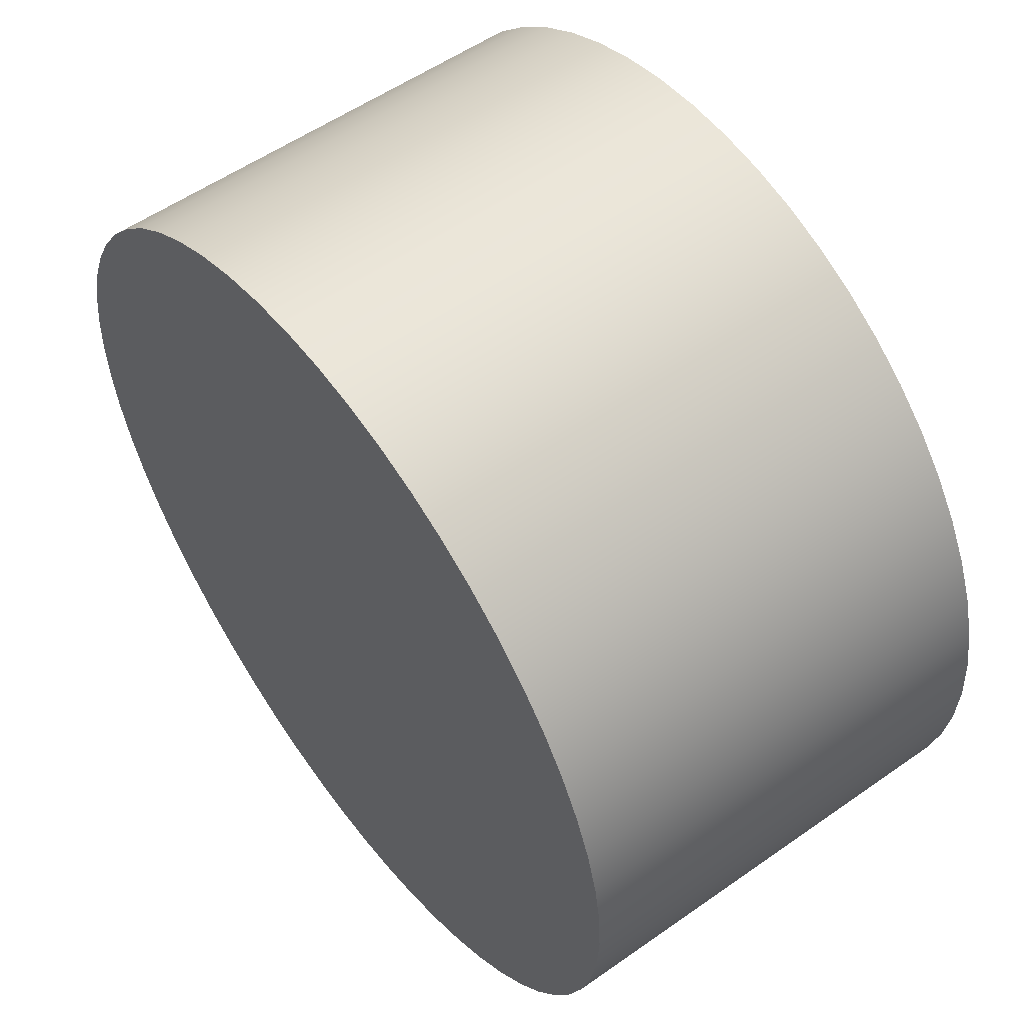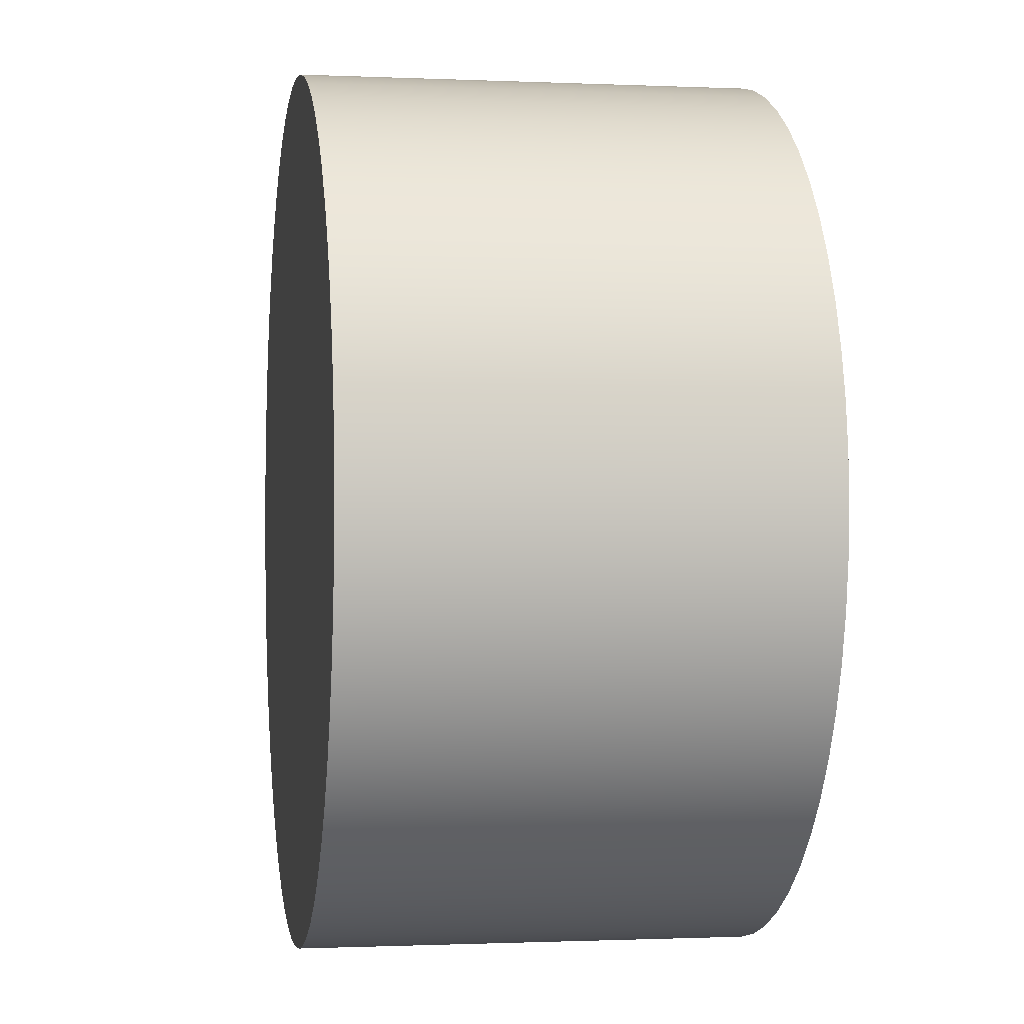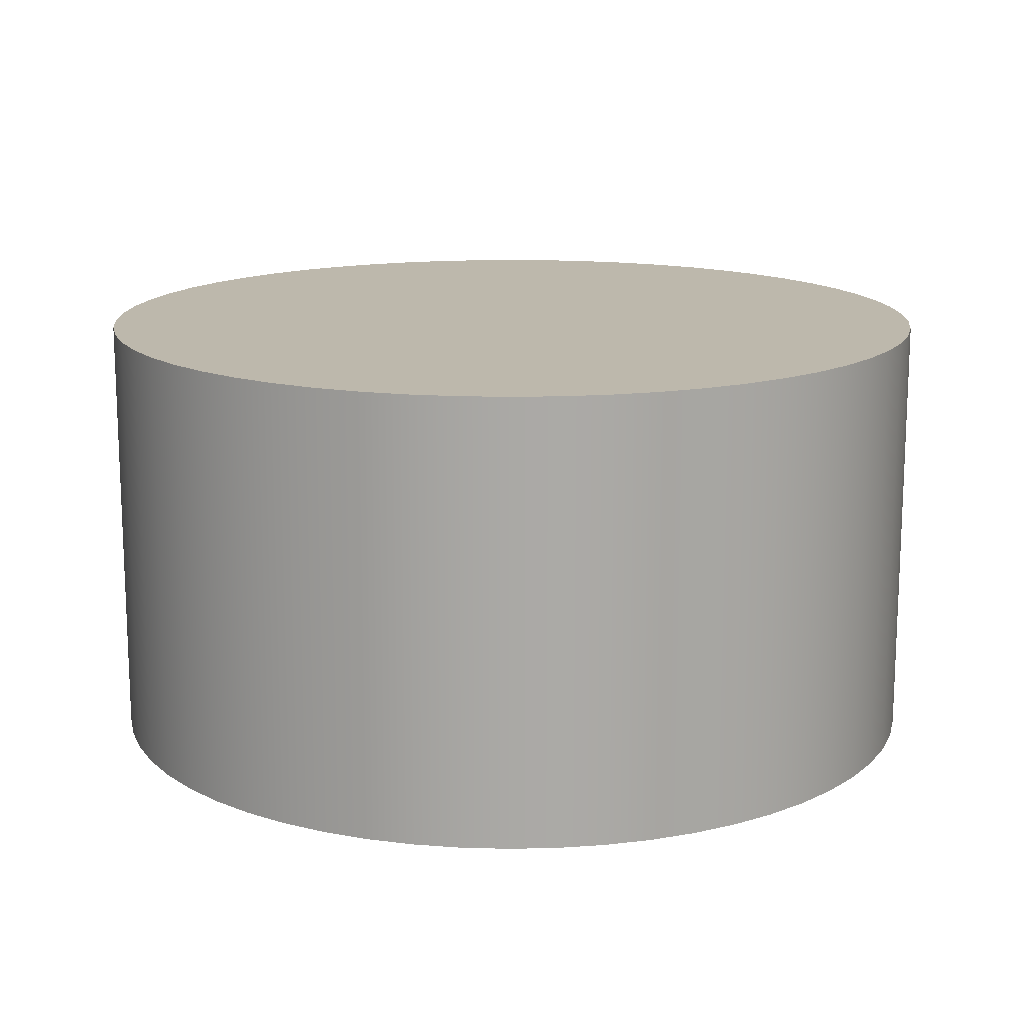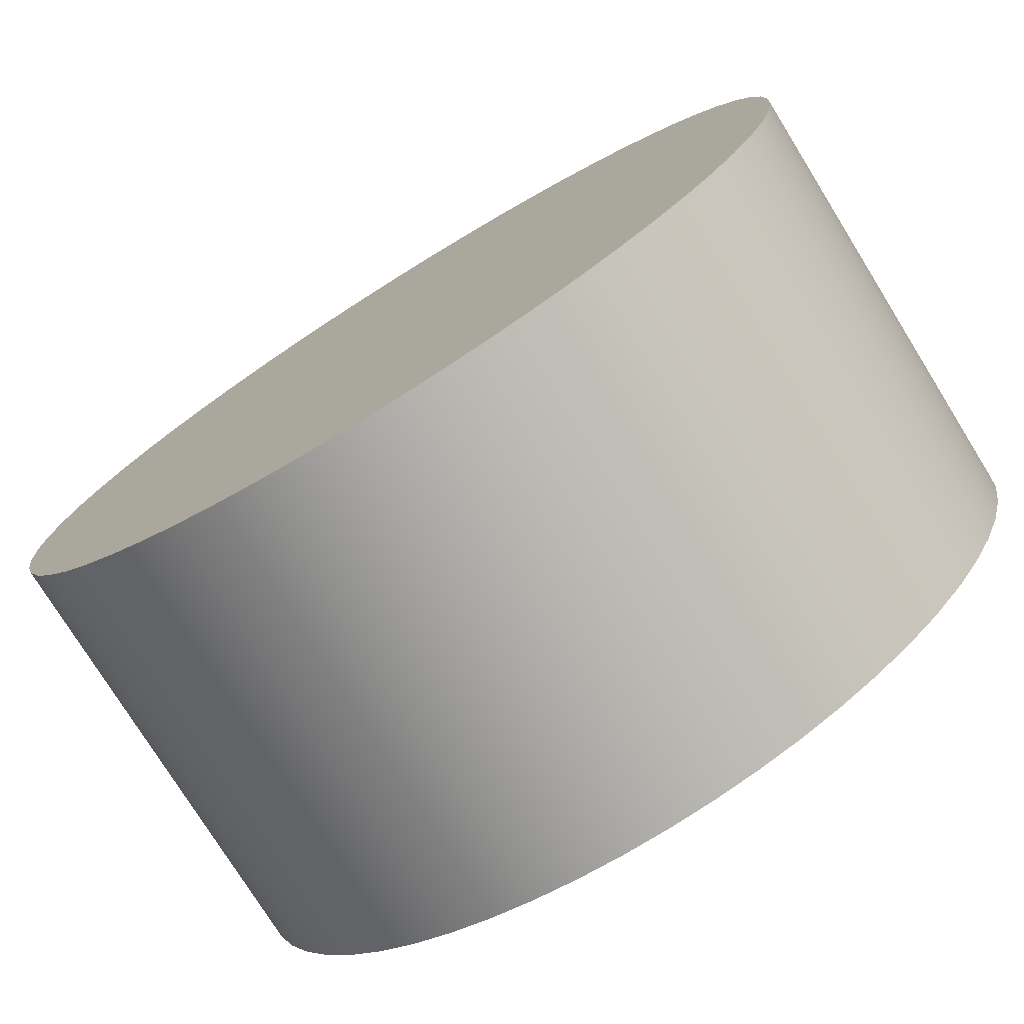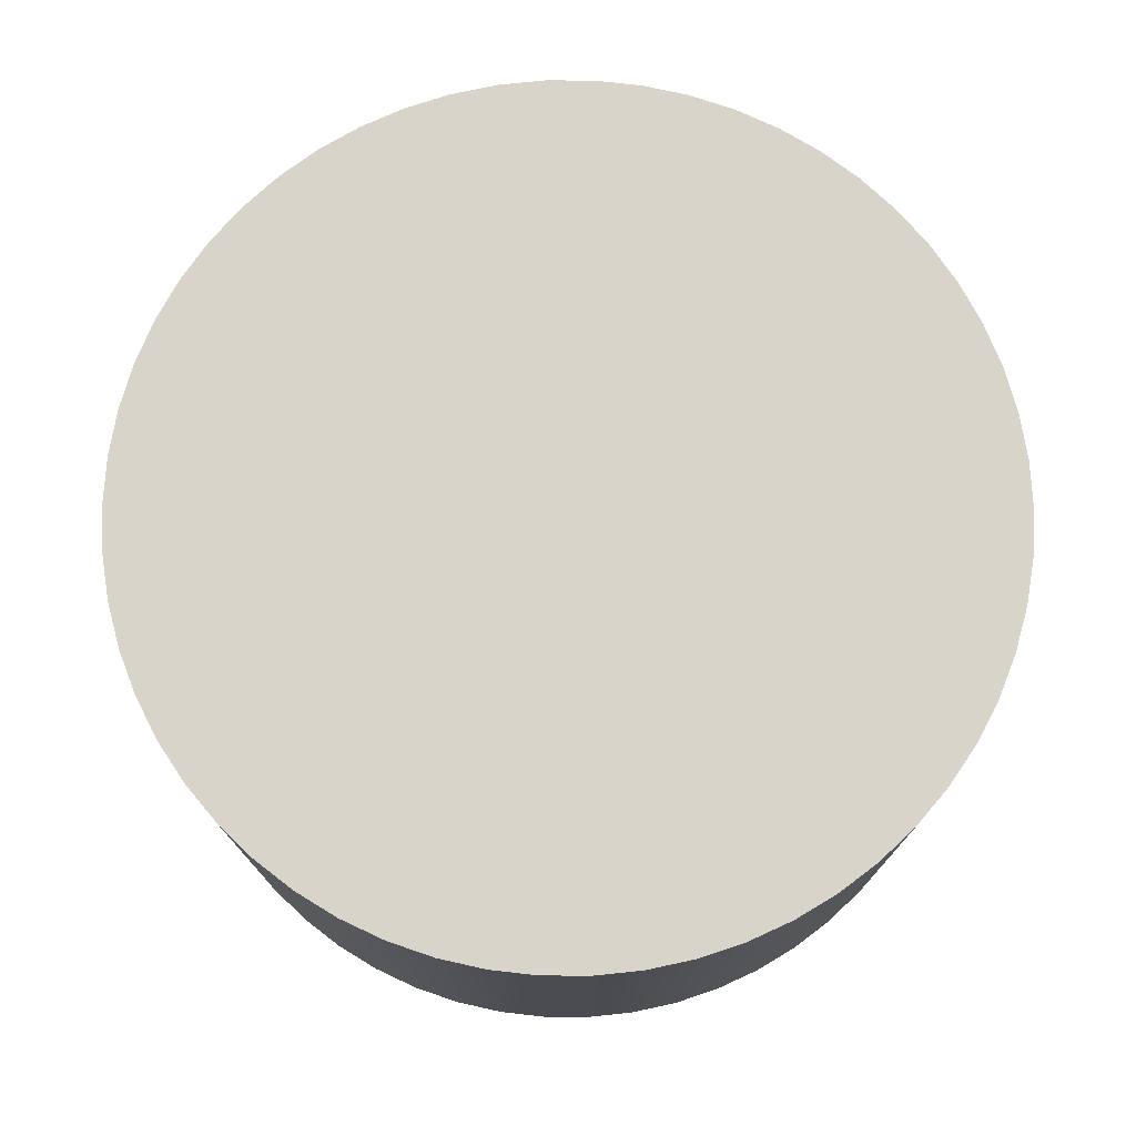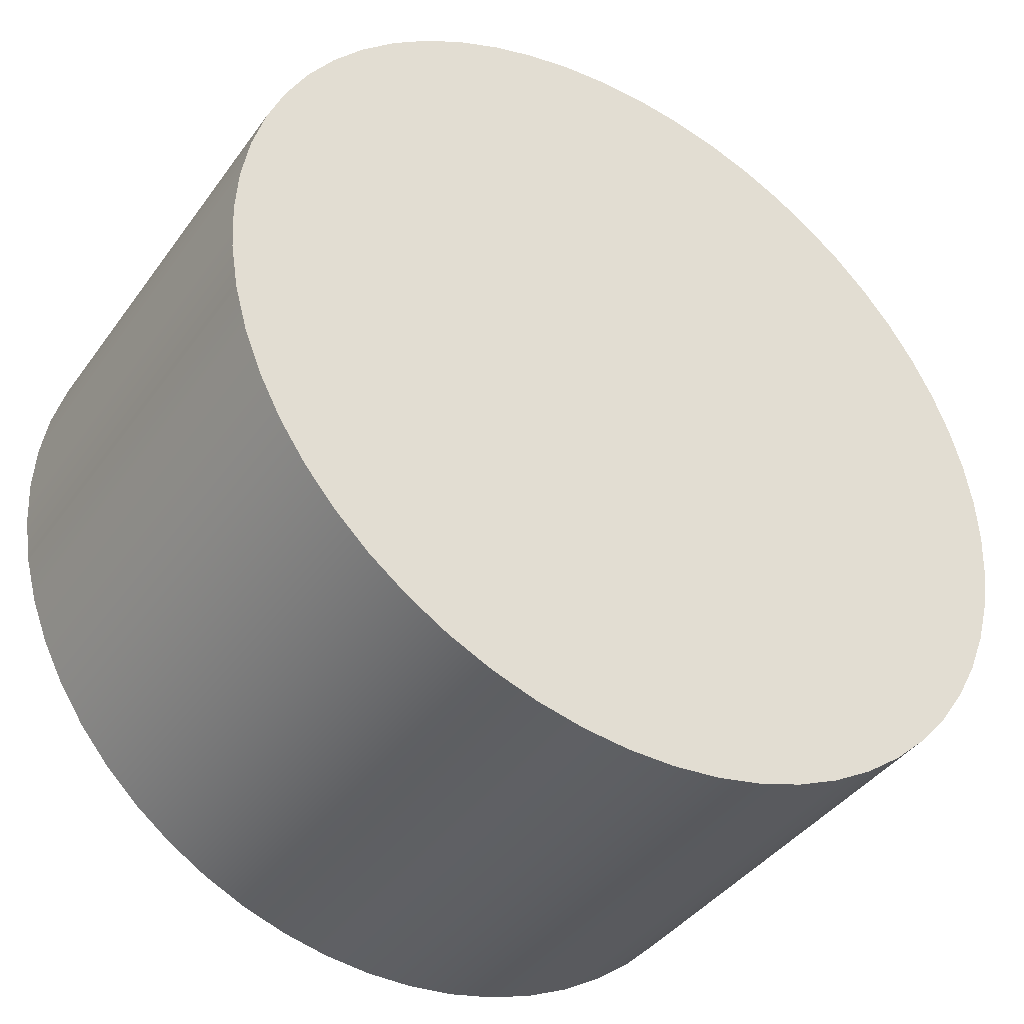
<metadata>
{"format":"obj","ext":"obj","renderer":"f3d","projection":"perspective","resolution":1024,"background":"white","views":[{"elev":55.1,"azim":53.4,"up":"+Z"},{"elev":-0.8,"azim":80.5,"up":"+Z"},{"elev":14.7,"azim":53.2,"up":"+Y"},{"elev":-76.3,"azim":31.8,"up":"+Z"},{"elev":75.1,"azim":143.0,"up":"+Y"},{"elev":-40.2,"azim":147.8,"up":"+Z"}]}
</metadata>
<code>
v -1.27 0 1.555e-16
v -1.263 0 -0.1373
v -1.24 0 -0.273
v -1.204 0 -0.4055
v -1.153 0 -0.5333
v -1.088 0 -0.6548
v -1.011 0 -0.7686
v -0.922 0 -0.8734
v -0.8222 0 -0.9679
v -0.7127 0 -1.051
v -0.5949 0 -1.122
v -0.4701 0 -1.18
v -0.3398 0 -1.224
v -0.2055 0 -1.253
v -0.06876 0 -1.268
v 0.06876 0 -1.268
v 0.2055 0 -1.253
v 0.3398 0 -1.224
v 0.4701 0 -1.18
v 0.5949 0 -1.122
v 0.7127 0 -1.051
v 0.8222 0 -0.9679
v 0.922 0 -0.8734
v 1.011 0 -0.7686
v 1.088 0 -0.6548
v 1.153 0 -0.5333
v 1.204 0 -0.4055
v 1.24 0 -0.273
v 1.263 0 -0.1373
v 1.27 0 0
v 1.263 0 0.1373
v 1.24 0 0.273
v 1.204 0 0.4055
v 1.153 0 0.5333
v 1.088 0 0.6548
v 1.011 0 0.7686
v 0.922 0 0.8734
v 0.8222 0 0.9679
v 0.7127 0 1.051
v 0.5949 0 1.122
v 0.4701 0 1.18
v 0.3398 0 1.224
v 0.2055 0 1.253
v 0.06876 0 1.268
v -0.06876 0 1.268
v -0.2055 0 1.253
v -0.3398 0 1.224
v -0.4701 0 1.18
v -0.5949 0 1.122
v -0.7127 0 1.051
v -0.8222 0 0.9679
v -0.922 0 0.8734
v -1.011 0 0.7686
v -1.088 0 0.6548
v -1.153 0 0.5333
v -1.204 0 0.4055
v -1.24 0 0.273
v -1.263 0 0.1373
v -1.27 1.305 1.555e-16
v -1.263 1.305 0.1373
v -1.24 1.305 0.273
v -1.204 1.305 0.4055
v -1.153 1.305 0.5333
v -1.088 1.305 0.6548
v -1.011 1.305 0.7686
v -0.922 1.305 0.8734
v -0.8222 1.305 0.9679
v -0.7127 1.305 1.051
v -0.5949 1.305 1.122
v -0.4701 1.305 1.18
v -0.3398 1.305 1.224
v -0.2055 1.305 1.253
v -0.06876 1.305 1.268
v 0.06876 1.305 1.268
v 0.2055 1.305 1.253
v 0.3398 1.305 1.224
v 0.4701 1.305 1.18
v 0.5949 1.305 1.122
v 0.7127 1.305 1.051
v 0.8222 1.305 0.9679
v 0.922 1.305 0.8734
v 1.011 1.305 0.7686
v 1.088 1.305 0.6548
v 1.153 1.305 0.5333
v 1.204 1.305 0.4055
v 1.24 1.305 0.273
v 1.263 1.305 0.1373
v 1.27 1.305 0
v 1.263 1.305 -0.1373
v 1.24 1.305 -0.273
v 1.204 1.305 -0.4055
v 1.153 1.305 -0.5333
v 1.088 1.305 -0.6548
v 1.011 1.305 -0.7686
v 0.922 1.305 -0.8734
v 0.8222 1.305 -0.9679
v 0.7127 1.305 -1.051
v 0.5949 1.305 -1.122
v 0.4701 1.305 -1.18
v 0.3398 1.305 -1.224
v 0.2055 1.305 -1.253
v 0.06876 1.305 -1.268
v -0.06876 1.305 -1.268
v -0.2055 1.305 -1.253
v -0.3398 1.305 -1.224
v -0.4701 1.305 -1.18
v -0.5949 1.305 -1.122
v -0.7127 1.305 -1.051
v -0.8222 1.305 -0.9679
v -0.922 1.305 -0.8734
v -1.011 1.305 -0.7686
v -1.088 1.305 -0.6548
v -1.153 1.305 -0.5333
v -1.204 1.305 -0.4055
v -1.24 1.305 -0.273
v -1.263 1.305 -0.1373
v -1.27 1.305 1.555e-16
v -1.263 1.305 -0.1373
v -1.24 1.305 -0.273
v -1.204 1.305 -0.4055
v -1.153 1.305 -0.5333
v -1.088 1.305 -0.6548
v -1.011 1.305 -0.7686
v -0.922 1.305 -0.8734
v -0.8222 1.305 -0.9679
v -0.7127 1.305 -1.051
v -0.5949 1.305 -1.122
v -0.4701 1.305 -1.18
v -0.3398 1.305 -1.224
v -0.2055 1.305 -1.253
v -0.06876 1.305 -1.268
v 0.06876 1.305 -1.268
v 0.2055 1.305 -1.253
v 0.3398 1.305 -1.224
v 0.4701 1.305 -1.18
v 0.5949 1.305 -1.122
v 0.7127 1.305 -1.051
v 0.8222 1.305 -0.9679
v 0.922 1.305 -0.8734
v 1.011 1.305 -0.7686
v 1.088 1.305 -0.6548
v 1.153 1.305 -0.5333
v 1.204 1.305 -0.4055
v 1.24 1.305 -0.273
v 1.263 1.305 -0.1373
v 1.27 1.305 0
v 1.263 1.305 0.1373
v 1.24 1.305 0.273
v 1.204 1.305 0.4055
v 1.153 1.305 0.5333
v 1.088 1.305 0.6548
v 1.011 1.305 0.7686
v 0.922 1.305 0.8734
v 0.8222 1.305 0.9679
v 0.7127 1.305 1.051
v 0.5949 1.305 1.122
v 0.4701 1.305 1.18
v 0.3398 1.305 1.224
v 0.2055 1.305 1.253
v 0.06876 1.305 1.268
v -0.06876 1.305 1.268
v -0.2055 1.305 1.253
v -0.3398 1.305 1.224
v -0.4701 1.305 1.18
v -0.5949 1.305 1.122
v -0.7127 1.305 1.051
v -0.8222 1.305 0.9679
v -0.922 1.305 0.8734
v -1.011 1.305 0.7686
v -1.088 1.305 0.6548
v -1.153 1.305 0.5333
v -1.204 1.305 0.4055
v -1.24 1.305 0.273
v -1.263 1.305 0.1373
v -1.27 0 1.555e-16
v -1.263 0 0.1373
v -1.24 0 0.273
v -1.204 0 0.4055
v -1.153 0 0.5333
v -1.088 0 0.6548
v -1.011 0 0.7686
v -0.922 0 0.8734
v -0.8222 0 0.9679
v -0.7127 0 1.051
v -0.5949 0 1.122
v -0.4701 0 1.18
v -0.3398 0 1.224
v -0.2055 0 1.253
v -0.06876 0 1.268
v 0.06876 0 1.268
v 0.2055 0 1.253
v 0.3398 0 1.224
v 0.4701 0 1.18
v 0.5949 0 1.122
v 0.7127 0 1.051
v 0.8222 0 0.9679
v 0.922 0 0.8734
v 1.011 0 0.7686
v 1.088 0 0.6548
v 1.153 0 0.5333
v 1.204 0 0.4055
v 1.24 0 0.273
v 1.263 0 0.1373
v 1.27 0 0
v 1.263 0 -0.1373
v 1.24 0 -0.273
v 1.204 0 -0.4055
v 1.153 0 -0.5333
v 1.088 0 -0.6548
v 1.011 0 -0.7686
v 0.922 0 -0.8734
v 0.8222 0 -0.9679
v 0.7127 0 -1.051
v 0.5949 0 -1.122
v 0.4701 0 -1.18
v 0.3398 0 -1.224
v 0.2055 0 -1.253
v 0.06876 0 -1.268
v -0.06876 0 -1.268
v -0.2055 0 -1.253
v -0.3398 0 -1.224
v -0.4701 0 -1.18
v -0.5949 0 -1.122
v -0.7127 0 -1.051
v -0.8222 0 -0.9679
v -0.922 0 -0.8734
v -1.011 0 -0.7686
v -1.088 0 -0.6548
v -1.153 0 -0.5333
v -1.204 0 -0.4055
v -1.24 0 -0.273
v -1.263 0 -0.1373
v -1.27 0 1.555e-16
v -1.27 1.305 1.555e-16
f 2 29 1
f 1 29 30
f 1 30 58
f 58 30 31
f 58 31 57
f 57 31 32
f 57 32 56
f 56 32 33
f 56 33 55
f 55 33 34
f 55 34 54
f 54 34 35
f 54 35 53
f 53 35 36
f 53 36 52
f 52 36 37
f 52 37 51
f 51 37 38
f 51 38 50
f 50 38 39
f 50 39 49
f 49 39 40
f 49 40 48
f 48 40 41
f 48 41 47
f 47 41 42
f 47 42 46
f 46 42 43
f 46 43 45
f 45 43 44
f 29 2 28
f 28 2 3
f 28 3 27
f 27 3 4
f 27 4 26
f 26 4 5
f 26 5 25
f 25 5 6
f 25 6 24
f 24 6 7
f 24 7 23
f 23 7 8
f 23 8 22
f 22 8 9
f 22 9 21
f 21 9 10
f 21 10 20
f 20 10 11
f 20 11 19
f 19 11 12
f 19 12 18
f 18 12 13
f 18 13 17
f 17 13 14
f 17 14 16
f 16 14 15
f 60 87 59
f 59 87 88
f 59 88 116
f 116 88 89
f 116 89 115
f 115 89 90
f 115 90 114
f 114 90 91
f 114 91 113
f 113 91 92
f 113 92 112
f 112 92 93
f 112 93 111
f 111 93 94
f 111 94 110
f 110 94 95
f 110 95 109
f 109 95 96
f 109 96 108
f 108 96 97
f 108 97 107
f 107 97 98
f 107 98 106
f 106 98 99
f 106 99 105
f 105 99 100
f 105 100 104
f 104 100 101
f 104 101 103
f 103 101 102
f 87 60 86
f 86 60 61
f 86 61 85
f 85 61 62
f 85 62 84
f 84 62 63
f 84 63 83
f 83 63 64
f 83 64 82
f 82 64 65
f 82 65 81
f 81 65 66
f 81 66 80
f 80 66 67
f 80 67 79
f 79 67 68
f 79 68 78
f 78 68 69
f 78 69 77
f 77 69 70
f 77 70 76
f 76 70 71
f 76 71 75
f 75 71 72
f 75 72 74
f 74 72 73
f 118 232 117
f 117 232 233
f 234 175 174
f 174 175 176
f 174 176 173
f 173 176 177
f 173 177 172
f 172 177 178
f 172 178 171
f 171 178 179
f 171 179 170
f 170 179 180
f 170 180 169
f 169 180 181
f 169 181 168
f 168 181 182
f 168 182 167
f 167 182 183
f 167 183 166
f 166 183 184
f 166 184 165
f 165 184 185
f 165 185 164
f 164 185 186
f 164 186 163
f 163 186 187
f 163 187 162
f 162 187 188
f 162 188 161
f 161 188 189
f 161 189 160
f 160 189 190
f 160 190 159
f 159 190 191
f 159 191 158
f 158 191 192
f 158 192 157
f 157 192 193
f 157 193 156
f 156 193 194
f 156 194 155
f 155 194 195
f 155 195 154
f 154 195 196
f 154 196 153
f 153 196 197
f 153 197 152
f 152 197 198
f 152 198 151
f 151 198 199
f 151 199 150
f 150 199 200
f 150 200 149
f 149 200 201
f 149 201 148
f 148 201 202
f 148 202 147
f 147 202 203
f 147 203 146
f 146 203 204
f 146 204 145
f 145 204 205
f 145 205 144
f 144 205 206
f 144 206 143
f 143 206 207
f 143 207 142
f 142 207 208
f 142 208 141
f 141 208 209
f 141 209 140
f 140 209 210
f 140 210 139
f 139 210 211
f 139 211 138
f 138 211 212
f 138 212 137
f 137 212 213
f 137 213 136
f 136 213 214
f 136 214 135
f 135 214 215
f 135 215 134
f 134 215 216
f 134 216 133
f 133 216 217
f 133 217 132
f 132 217 218
f 132 218 131
f 131 218 219
f 131 219 130
f 130 219 220
f 130 220 129
f 129 220 221
f 129 221 128
f 128 221 222
f 128 222 127
f 127 222 223
f 127 223 126
f 126 223 224
f 126 224 125
f 125 224 225
f 125 225 124
f 124 225 226
f 124 226 123
f 123 226 227
f 123 227 122
f 122 227 228
f 122 228 121
f 121 228 229
f 121 229 120
f 120 229 230
f 120 230 119
f 119 230 231
f 119 231 118
f 118 231 232

</code>
